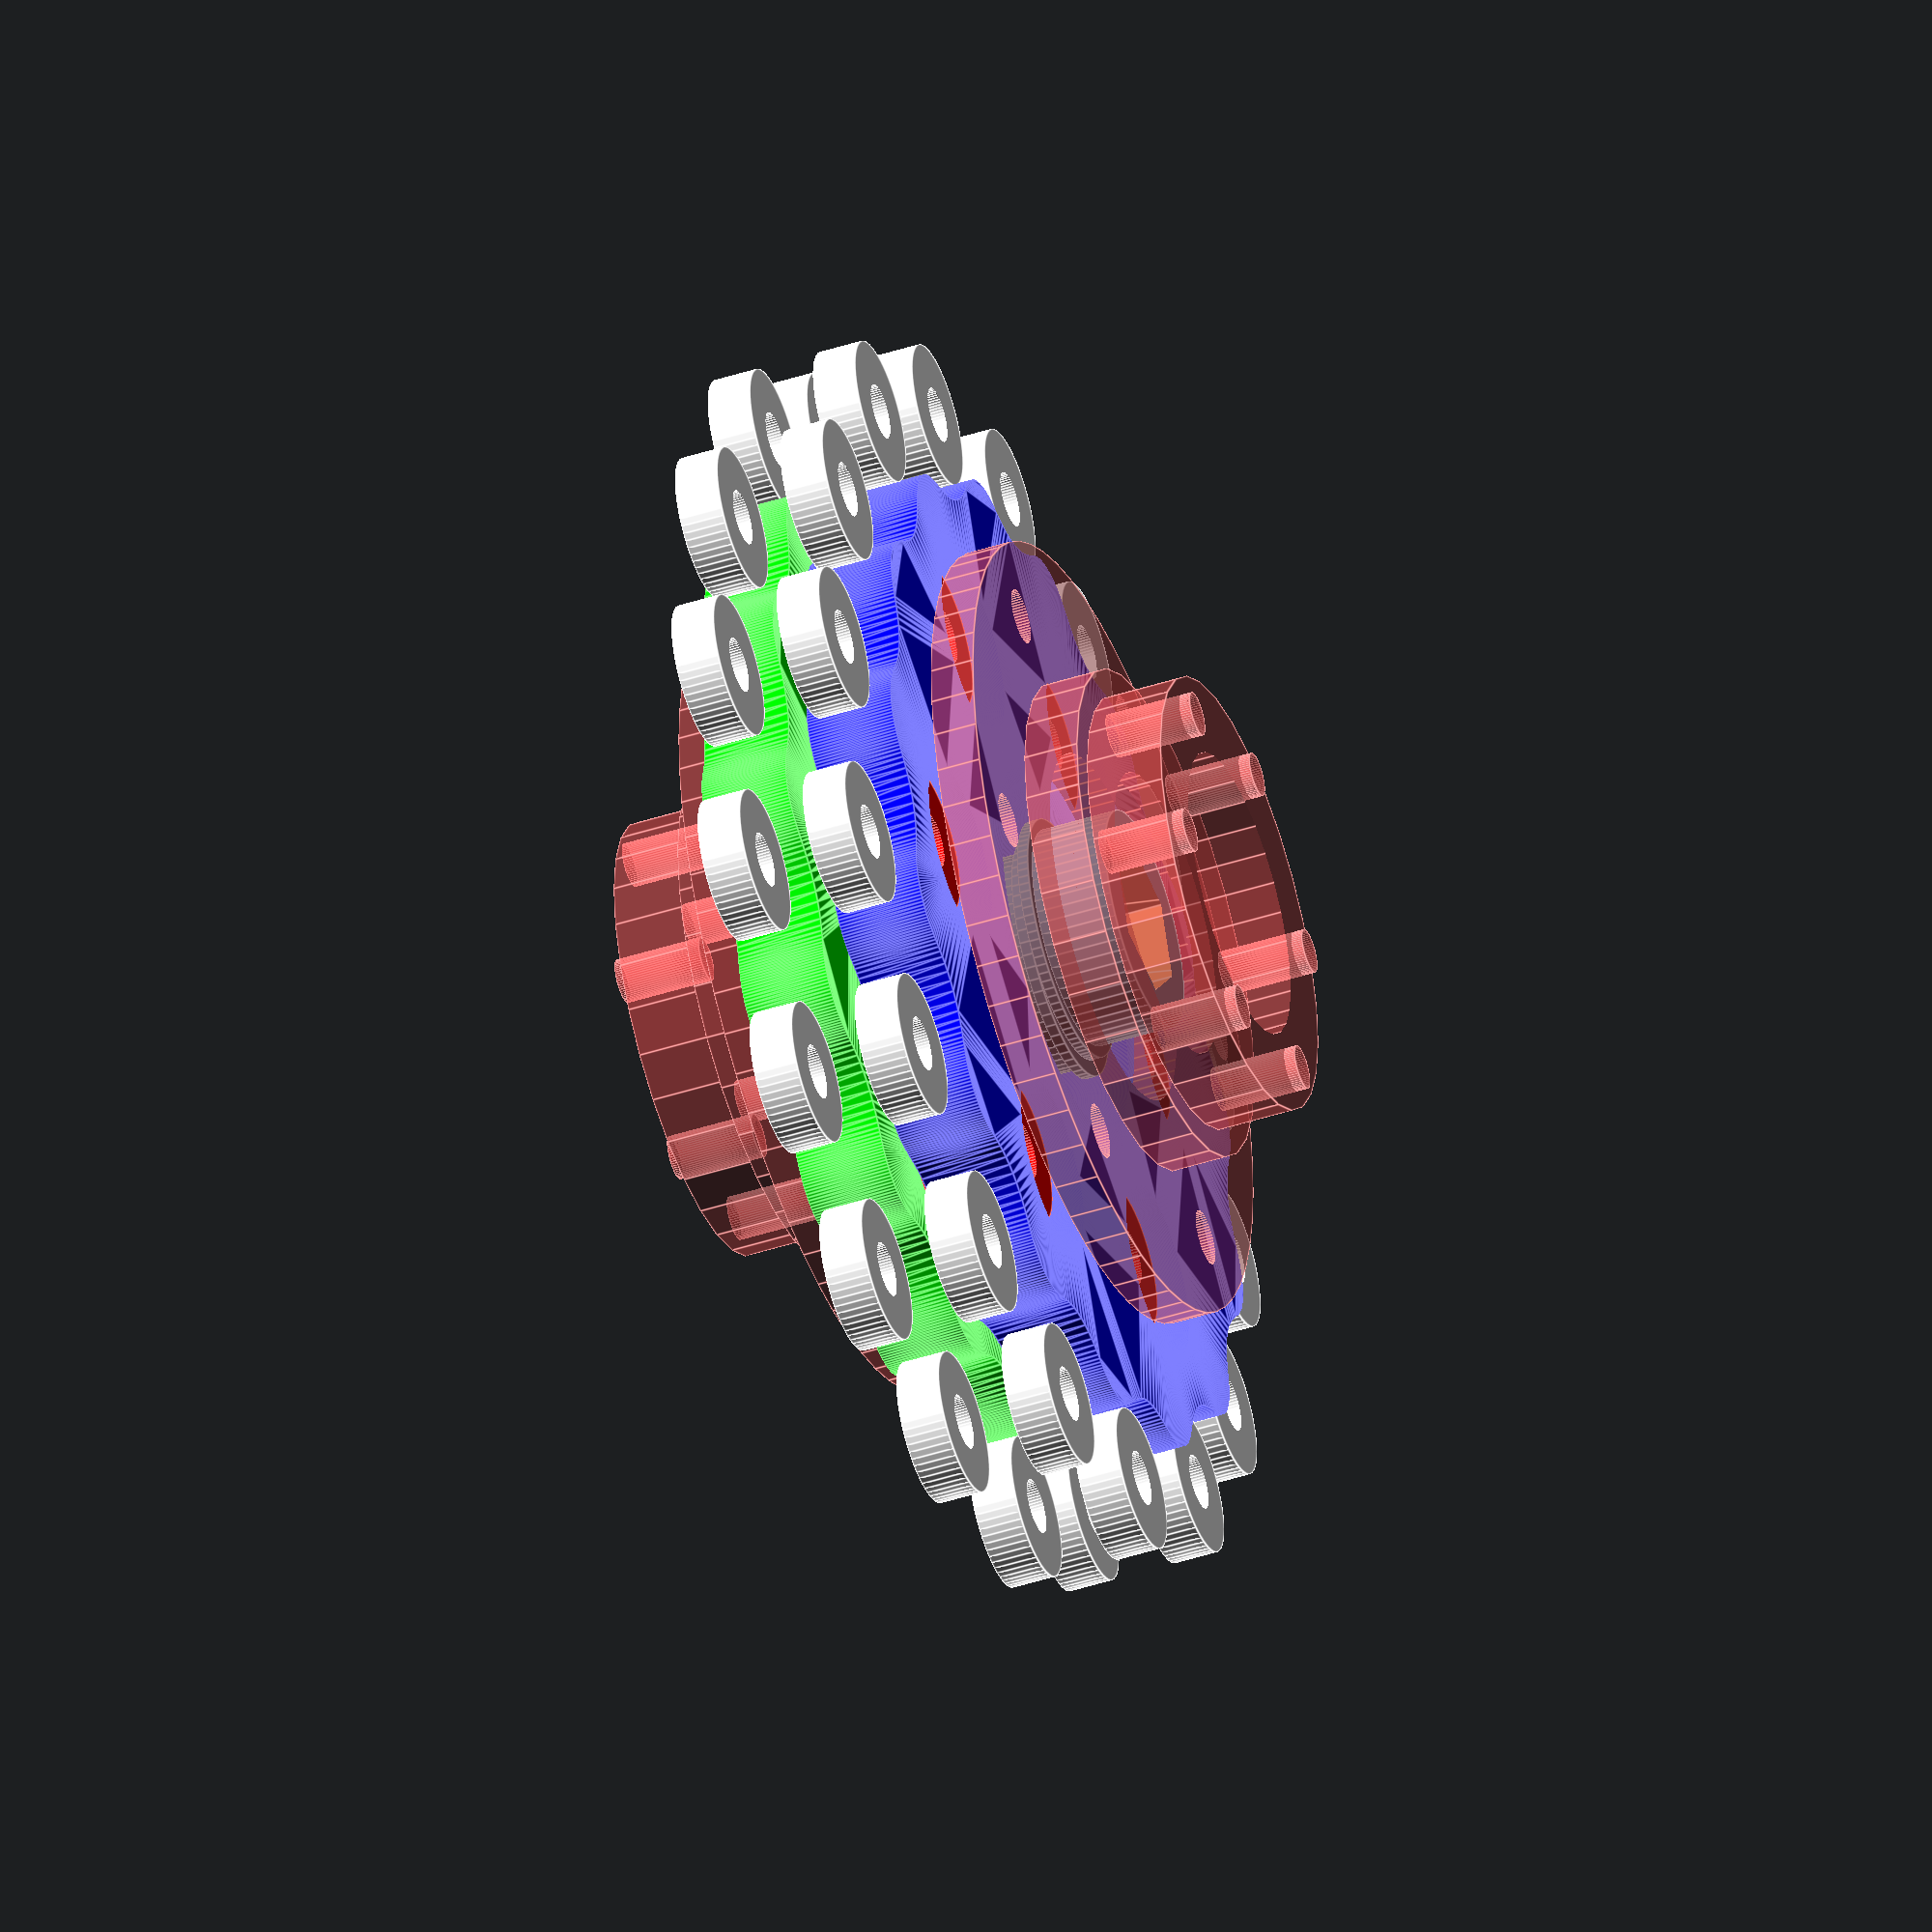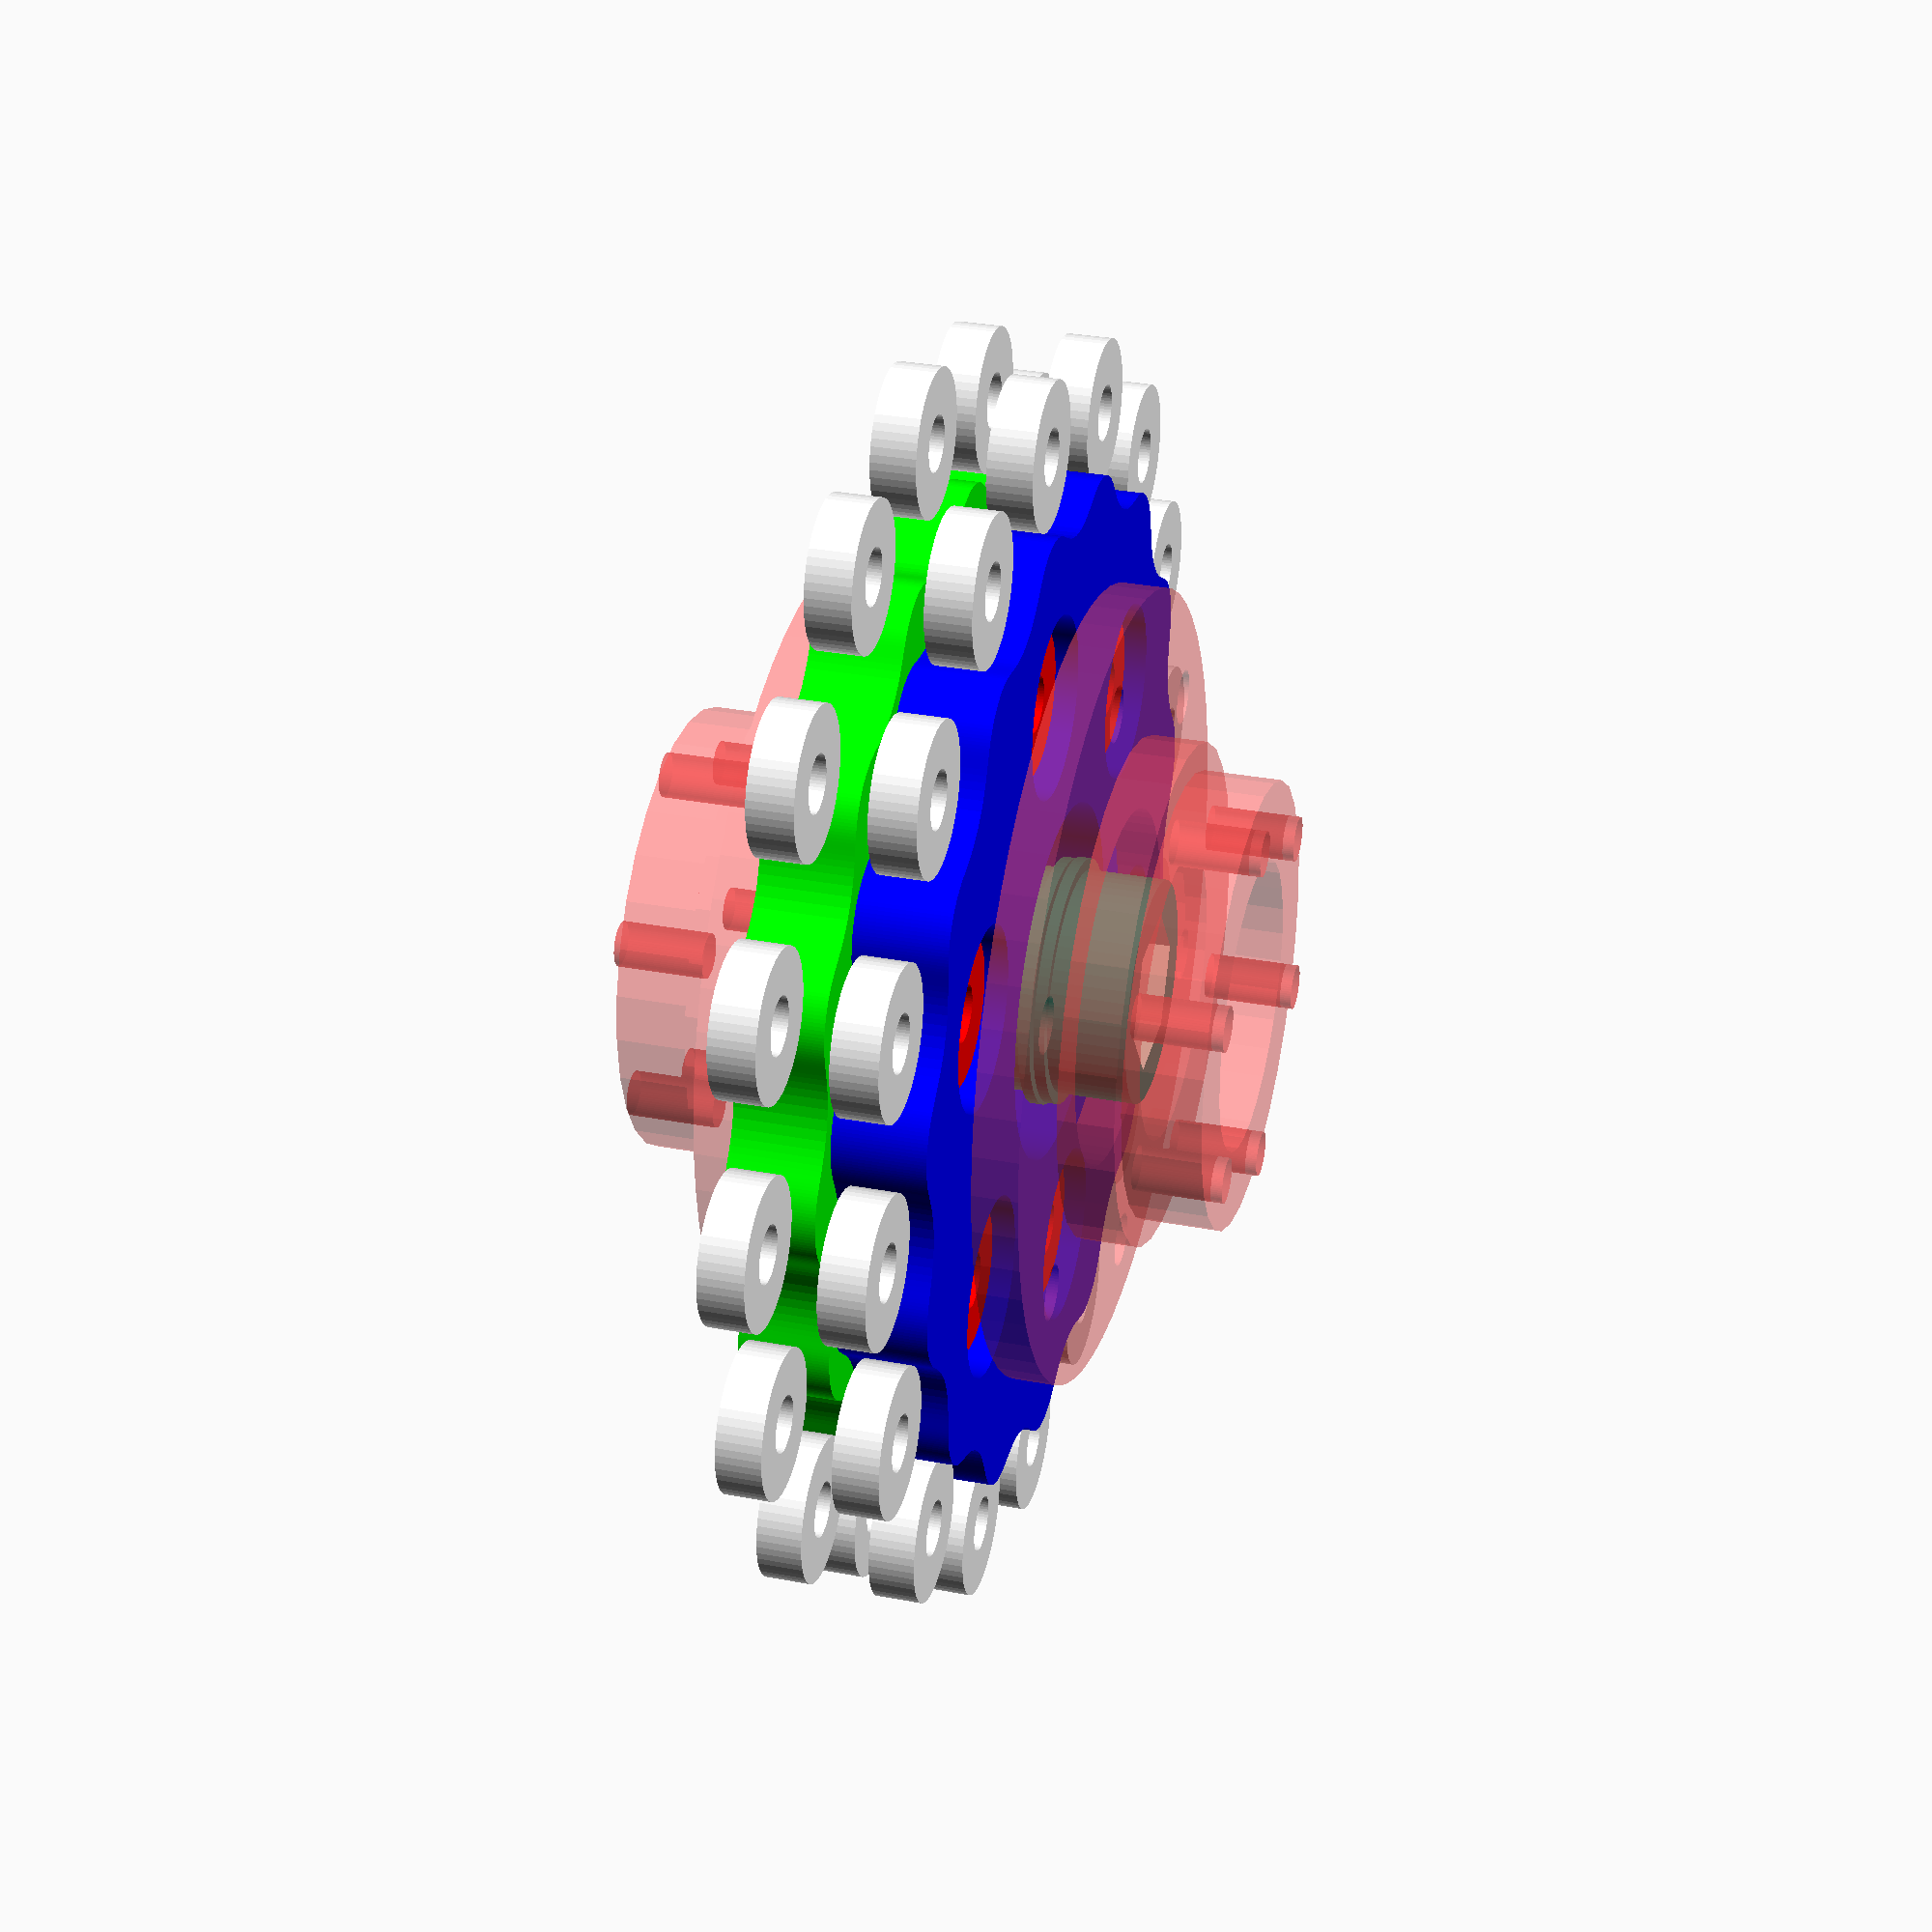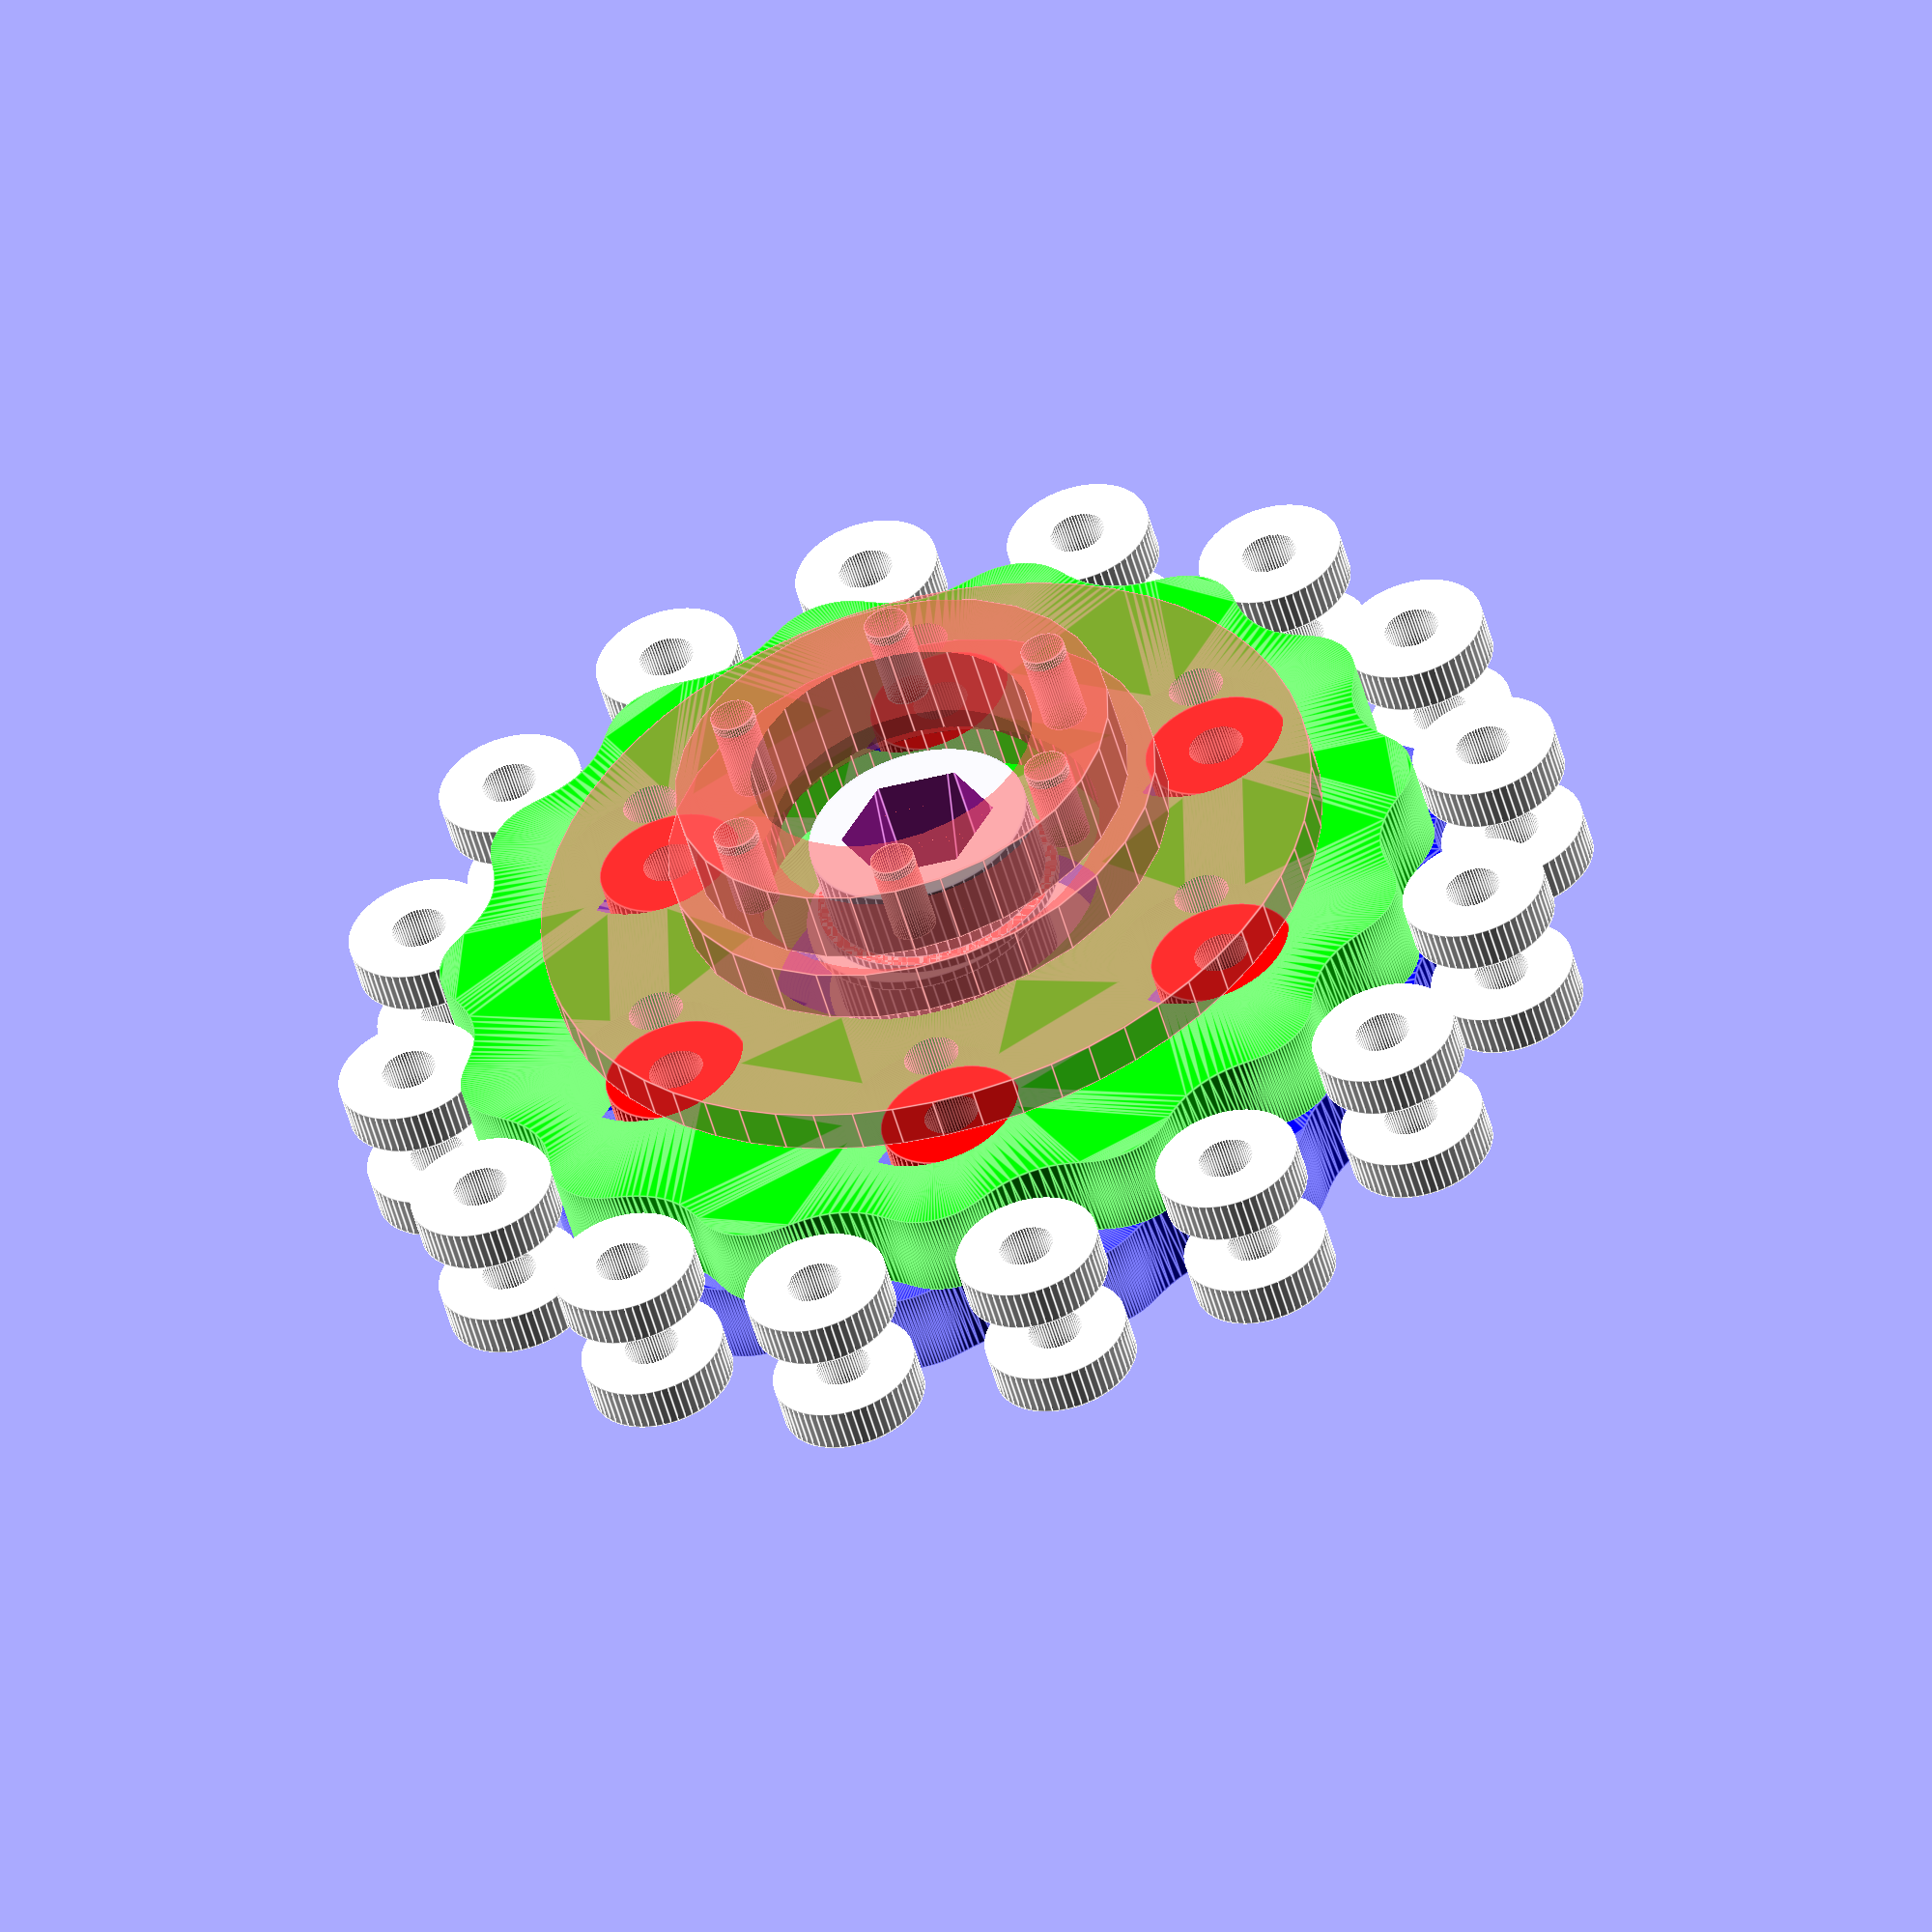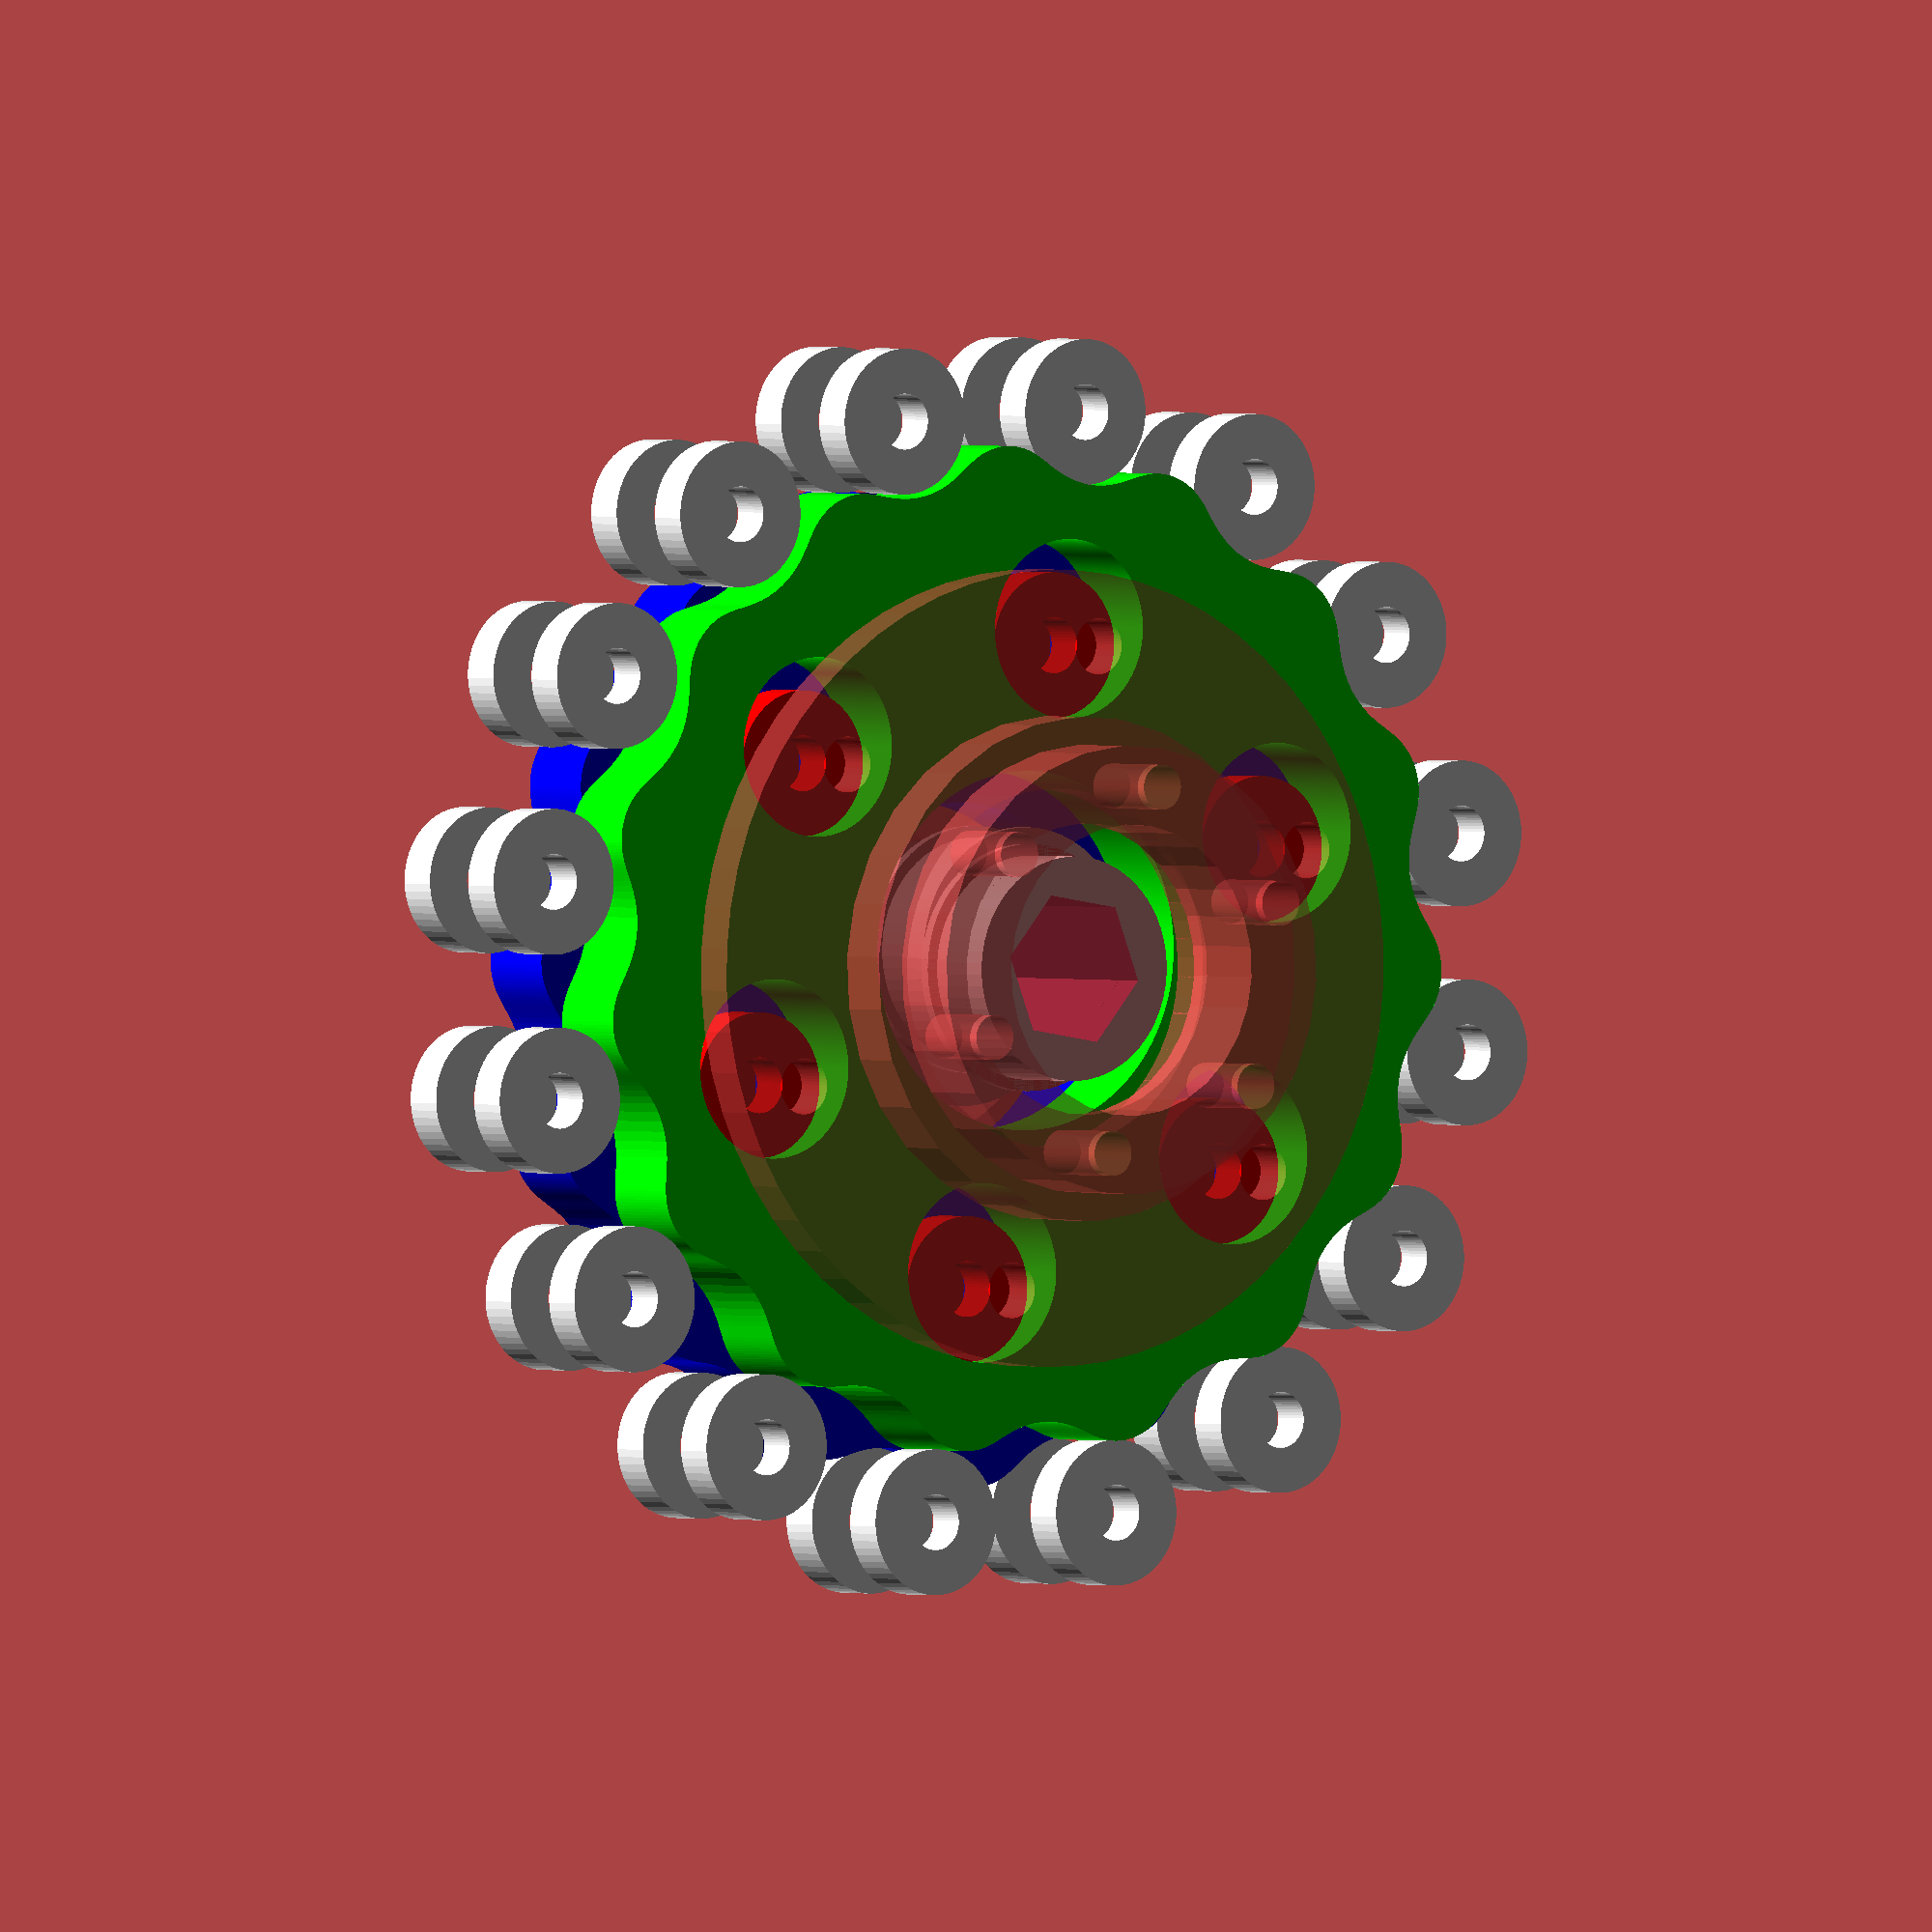
<openscad>


R = 50;              // outper ring pitch radius
Rr = 6.5;            // disc roller radius: 695zz 5x13x4
rollerThickness = 4; // 695zz
N = 16;              // 16 rollers
E = 1.5;             // ethenicity
discThickness = 8;
opd_offs = 8;


isr_outer_r = 16;     // input shaft rollor radius: 6804ZZ 20x32x7
isr_inner_r = 10;
isr_thickness = 7;

osr_outer_r = 26;   // output shaft rollor radius: 6808zz 40x52x7
osr_inner_r = 20;
osr_thickness = 7;


module regular_polygon_rod(redius = 1,h=1,order = 6){
    angles = [for(i = [0:order-1]) i*(360/order)];
    coords = [for (theta=angles) [redius*cos(theta), redius*sin(theta)]];
    linear_extrude(height = h,center = true)polygon(coords);
}

module copy_mirror(vec){
    children();
    mirror(vec)
    children();
}

module cycloidal_disc(R, Rr, N, E, Sr, Thickness, opd_offs, $fn = 360 * 2)
{
    assert(2 * E < Rr, "E must be less than Rr/2");
    angles = [for (i = [0:$fn - 1]) i * (360 / $fn)];
    function psi_t(theta) = -atan(sin((1 - N) * theta) / ((R / (E * N)) - cos((1 - N) * theta)));
    function x_coord(theta) = R * cos(theta) - Rr * cos(theta - psi_t(theta)) - E * cos(N * theta);
    function y_coord(theta) = -R * sin(theta) + Rr * sin(theta - psi_t(theta)) + E * sin(N * theta);
    // coords = [for(t=angles) [(R*cos(t))-(Rr*cos(t+atan(sin((1-N)*t)/((R/(E*N))-cos((1-N)*t)))))-(E*cos(N*t)),
    //                          (-R*sin(t))+(Rr*sin(t+atan(sin((1-N)*t)/((R/(E*N))-cos((1-N)*t)))))+(E*sin(N*t))]];
    coords = [for (t = angles)[x_coord(t), y_coord(t)]];
    linear_extrude(height = Thickness, center = true) difference()
    {
        polygon(coords);

        // shaft roller bearing hole
        circle(r = Sr);

        // output rollor holes
        for (i = [0:(5)])
        {
            angle = i * (360 / 6);
            rotate([ 0, 0, 180 ]) translate([ (R + opd_offs) * cos(angle) / 2, (R + opd_offs) * sin(angle) / 2, 0 ])
                circle(r = E + Rr);
        }
    }
}

rotate([ 0, 0, 0 ])
{
    // draw disc roller
    for (i = [0:N - 1])
    {
        angle = i * (360 / N);
        color([ 1, 1, 1 ])
        {
            translate([ R * cos(angle), R * sin(angle), -discThickness / 2 - 1 ]) difference()
            {
                cylinder(h = rollerThickness, r = Rr, center = true, $fn = 60);
                cylinder(h = rollerThickness + 1, r = 5 / 2, center = true, $fn = 60);
            }
            translate([ R * cos(angle), R * sin(angle), discThickness / 2 + 1 ]) difference()
            {
                cylinder(h = rollerThickness, r = Rr, center = true, $fn = 60);
                cylinder(h = rollerThickness + 1, r = 5 / 2, center = true, $fn = 60);
            }
        }
    }

    // draw output_shaft_roller
    rotate([0,0,-$t*3600/15]){ 
        for (i = [0:60:360])
        {
            angle = i; 
            color([ 1, 0, 0 ])
            {
                translate([ (R+opd_offs) * cos(angle)/2, (R+opd_offs) * sin(angle)/2, -discThickness / 2 - 1 ]) difference()
                {
                    cylinder(h = rollerThickness, r = Rr, center = true, $fn = 60);
                    cylinder(h = rollerThickness + 1, r = 5 / 2, center = true, $fn = 60);
                }
                translate([ (R+opd_offs) * cos(angle)/2, (R+opd_offs) * sin(angle)/2, discThickness / 2 + 1 ]) difference()
                {
                    cylinder(h = rollerThickness, r = Rr, center = true, $fn = 60);
                    cylinder(h = rollerThickness + 1, r = 5 / 2, center = true, $fn = 60);
                }
            }
        }
    }
    // draw disc
    rotate([0,0,$t*3600]){ 
    color([ 0, 1, 0 ]) translate([ -E, 0, -discThickness / 2 - 1 ])rotate([ 0, 0,180-$t*3600-$t*3600/15 ])
        cycloidal_disc(R = R, Rr = Rr, E = E, N = N, Sr = isr_outer_r, Thickness = discThickness,opd_offs=opd_offs);
    color([ 0, 0, 1 ]) translate([ E, 0, discThickness / 2 + 1 ])rotate([ 0, 0, -$t*3600-$t*3600/15 ])
        cycloidal_disc(R = R, Rr = Rr, E = E, N = N, Sr = isr_outer_r, Thickness = discThickness,opd_offs=opd_offs);
    }
    // draw input shaft
    rotate([0,0,$t*3600]){
    difference()
    {
        union()
        {
            
            translate([ E, 0, isr_thickness / 2 + 1 ])
                //cylinder(h = 1, r = isr_inner_r, center = true, $fn = 60);
                union(){
                    translate([0,0,isr_thickness / 2 + 1 -1/2])cylinder(h = 1, r = isr_inner_r+1, center = true, $fn = 60);
                    cylinder(h = isr_thickness, r = isr_inner_r, center = true, $fn = 60);
                    //spacer
                    translate([0,0,-isr_thickness / 2 - 1 +1/2])cylinder(h = 1, r = isr_inner_r+1, center = true, $fn = 60);
                }
        
            translate([ -E, 0, -isr_thickness / 2 - 1 ])
                union(){
                    translate([0,0,-isr_thickness / 2 - 1 +1/2])cylinder(h = 1, r = isr_inner_r+1, center = true, $fn = 60);
                    cylinder(h = isr_thickness, r = isr_inner_r, center = true, $fn = 60);
                    //spacer
                    translate([0,0,isr_thickness / 2 + 1 -1/2])cylinder(h = 1, r = isr_inner_r+1, center = true, $fn = 60);
                }
            // cube([isr_inner_r*2-2*E,isr_inner_r*2,discThickness*2+2],center =true);
            translate([0,0,isr_thickness*1.5 + 3]){
                    cylinder(h = isr_thickness, r = isr_inner_r, center = true, $fn = 60);
                    translate([0,0,-isr_thickness/2-1/2])cylinder(h=1,r=isr_inner_r+1,center=true,$fn=90); 
                } 
            translate([0,0,-isr_thickness*1.5 - 3]){
                    cylinder(h = isr_thickness, r = isr_inner_r, center = true, $fn = 60);
                    translate([0,0,isr_thickness/2+1/2])cylinder(h=1,r=isr_inner_r+1,center=true,$fn=90); 
                } 
        }
        // key hole
        rotate([0,0,90])regular_polygon_rod(isr_inner_r-2*E, h = 4*discThickness + 4*2 + 1);
        }
    }

    //draw output shaft
   // color([0,1,0]) translate([0,0,1+isr_thickness+1+1])difference() {
   //     cylinder(h = isr_thickness , r = isr_outer_r, center = false,$fn = 60);
   //     translate([0,0,-1/2]) cylinder(h = isr_thickness+1, r = isr_inner_r, center = false,$fn=60);
   // }

    rotate([0,0,-$t*3600/15]) 
    #copy_mirror([0,0,1]) color([1,0,1])translate(v = [0,0,1+isr_thickness+1+1]) difference() {
        union(){
        difference() {
            cylinder(h = 4, r = (R+opd_offs)/2 + Rr, center = false,$fn=60);
            translate(v = [0,0,-1/2])cylinder(h = isr_thickness+1, r = isr_outer_r, center = false,$fn=60);
        }
        translate(v = [0,0,4])difference(){
            cylinder(h = isr_thickness-4+2, r = (R+opd_offs)/2 - Rr, center = false);
            translate(v = [0,0,-1/2 -4]) cylinder(h = isr_thickness+1/2, r = isr_outer_r , center = false);
        }
        translate(v = [0,0,isr_thickness+2]){
            cylinder(h = osr_thickness, r = osr_inner_r, center = false);
                
        }
        }
        cylinder(h = isr_thickness+2+(osr_thickness+1), r = isr_outer_r - 3, center = false);
        for (i = [0:6 - 1])
        {
            angle = i * (360 / 6);
            translate([ (R+opd_offs)/2 * cos(angle), (R+opd_offs)/2 * sin(angle),-1]) 
            {
                //cylinder(h = rollerThickness, r = Rr, center = true, $fn = 60);
                cylinder(h = 4 + 2, r = 5 / 2, center=false, $fn = 60);
            }
            #translate(v = [(osr_inner_r + isr_outer_r-3)/2 *cos(angle),(osr_inner_r + isr_outer_r-3)/2 *sin(angle),1+isr_thickness+1]) cylinder(h = osr_thickness+1, r = 4/2, center = false,$fn = 60);
        }
    }
}


</openscad>
<views>
elev=225.2 azim=216.4 roll=249.4 proj=o view=edges
elev=148.7 azim=24.4 roll=254.9 proj=p view=wireframe
elev=230.3 azim=31.0 roll=345.2 proj=o view=edges
elev=359.0 azim=80.7 roll=145.5 proj=o view=wireframe
</views>
